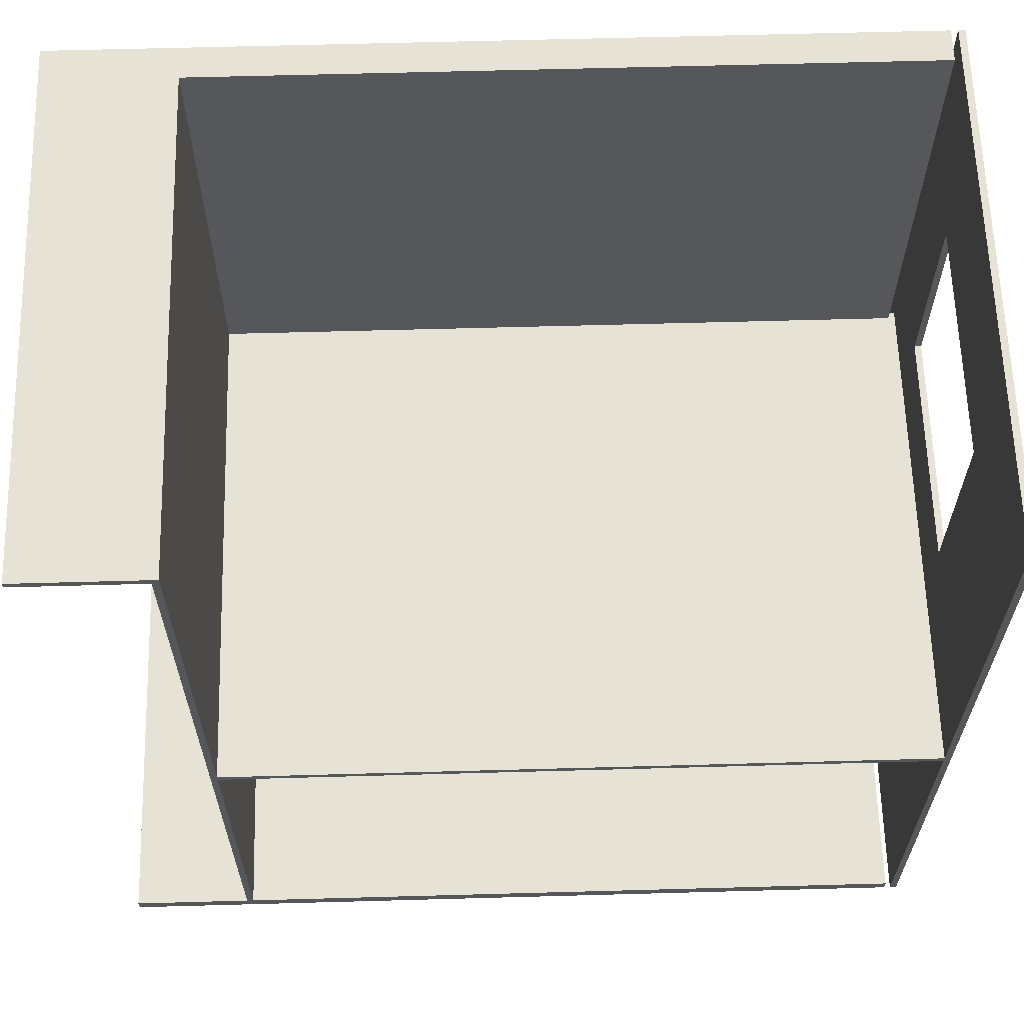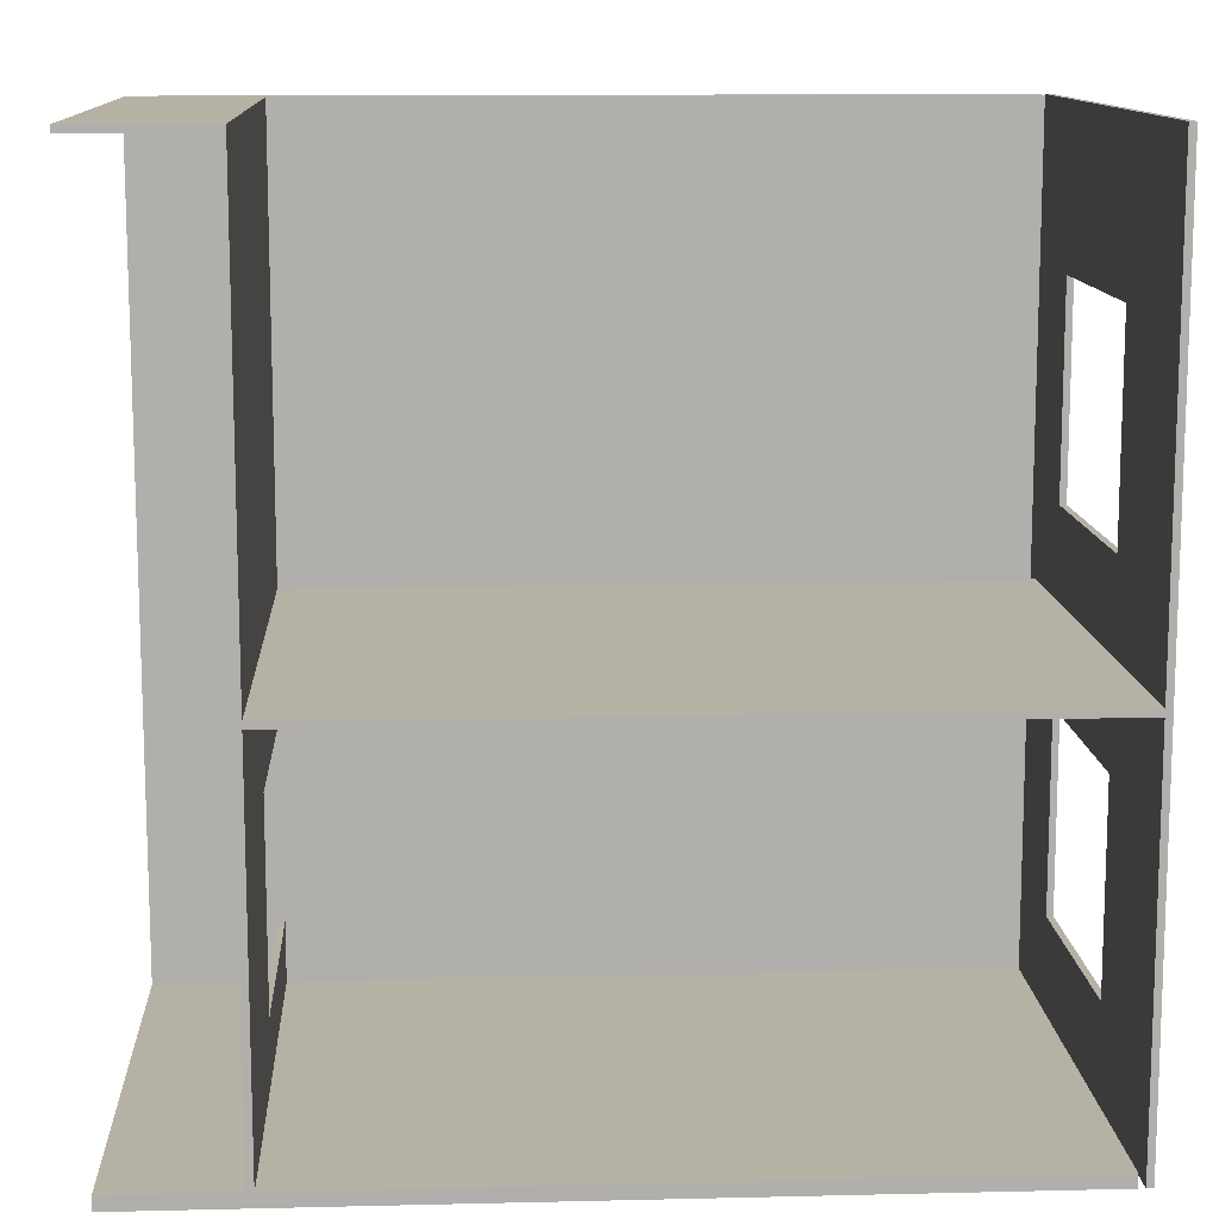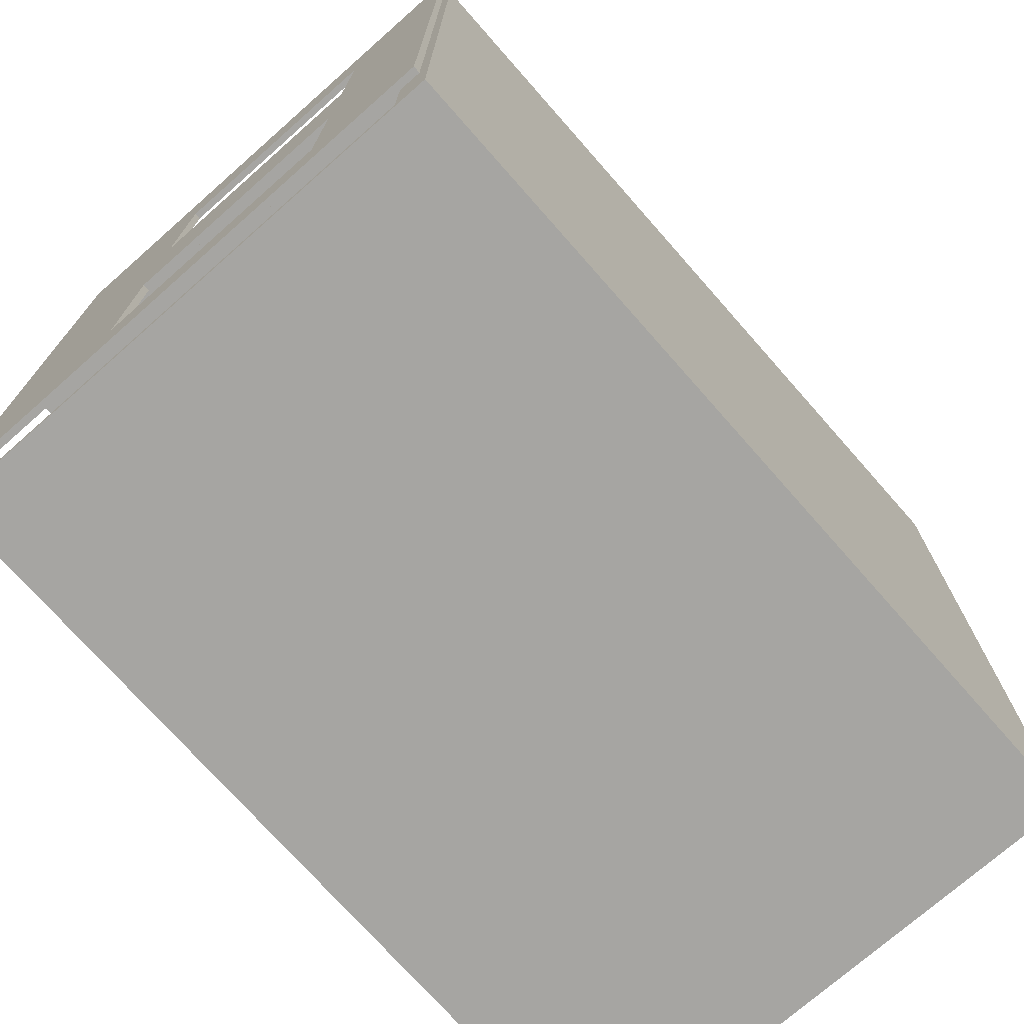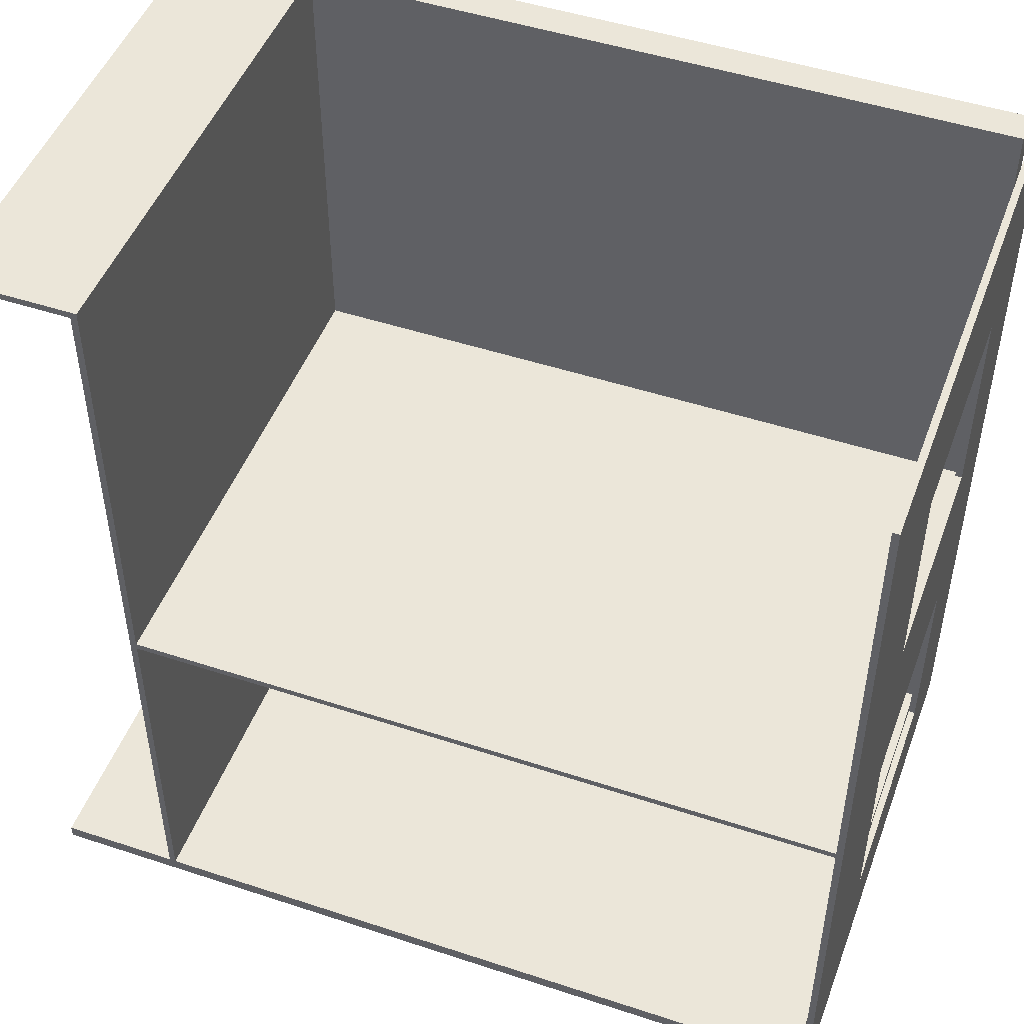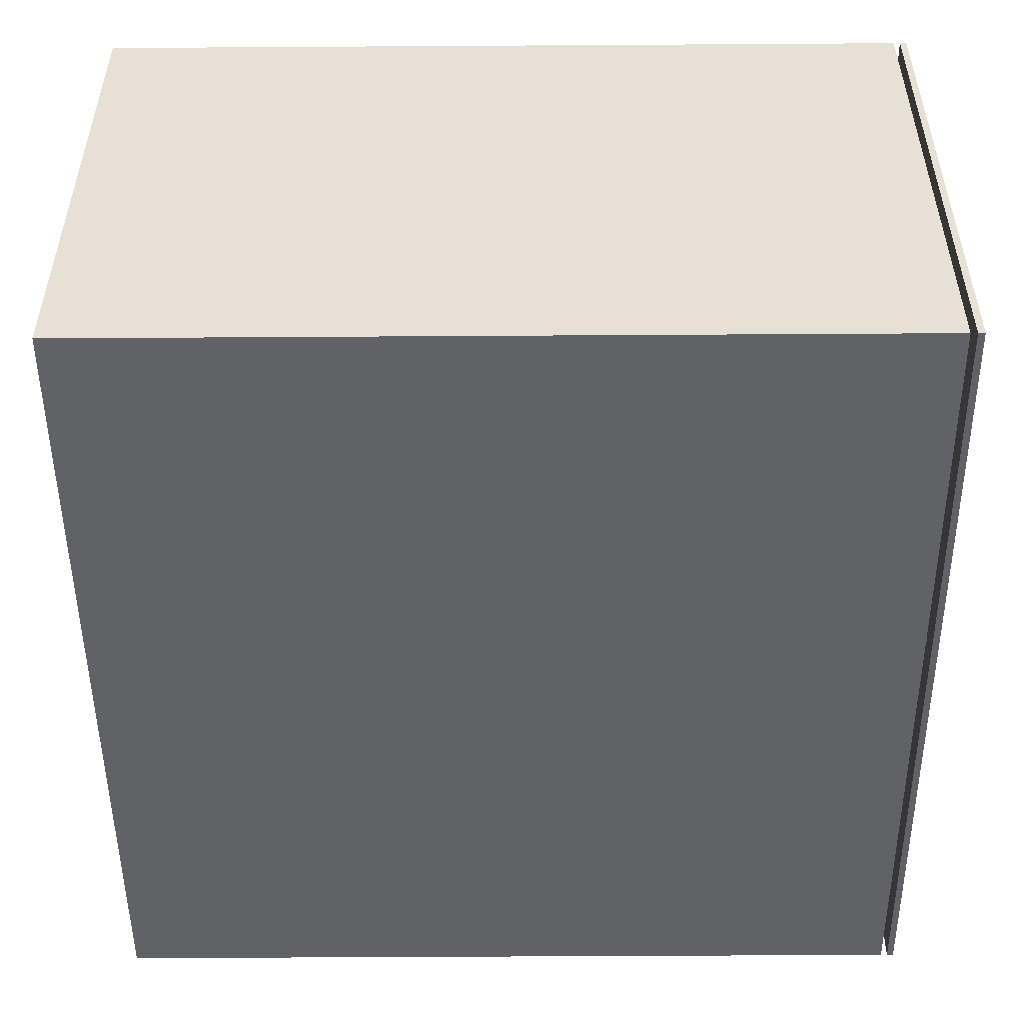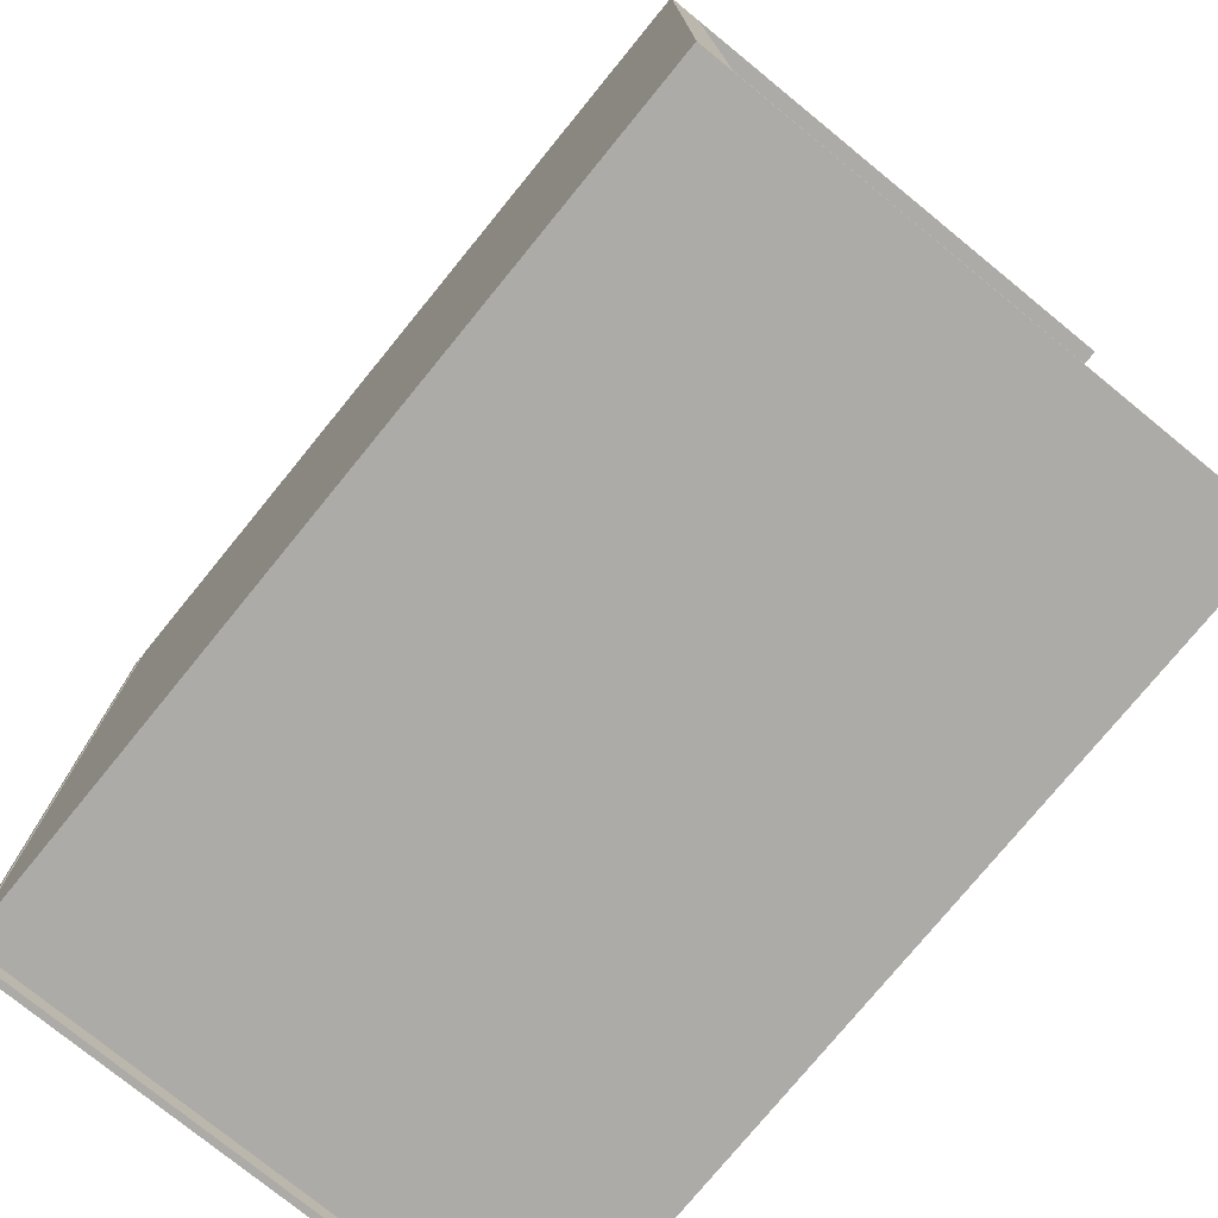
<metadata>
{"format":"obj","ext":"obj","renderer":"f3d","projection":"perspective","resolution":1024,"background":"white","views":[{"elev":63.1,"azim":178.4,"up":"+Z"},{"elev":12.0,"azim":176.8,"up":"+Z"},{"elev":-73.6,"azim":-48.6,"up":"+Z"},{"elev":48.5,"azim":-159.8,"up":"+Z"},{"elev":-50.6,"azim":-179.6,"up":"+Y"},{"elev":-76.4,"azim":50.8,"up":"+Z"}]}
</metadata>
<code>
g 4x2 second-0
v -63 0 63
v -63 0 -63
v -63 3 -5
v -63 3 -14
v -63 4 -4
v -63 4 -5
v -63 6 -4
v -63 6 -5
v -63 8 -15
v -63 8 -16
v -63 9 -15
v -63 9 -16
v -63 16 -5
v -63 16 -11
v -63 16 -13
v -63 16 -14
v -63 18 40
v -63 18 9
v -63 18 -11
v -63 18 -13
v -63 18 -19
v -63 18 -49
v -63 20 -8
v -63 20 -11
v -63 23 -8
v -63 23 -11
v -63 53 40
v -63 53 9
v -63 53 -19
v -63 53 -49
v -63 80 63
v -63 80 -63
v -61 0 63
v -61 0 -63
v -61 4 63
v -61 4 -4
v -61 4 -5
v -61 4 -14
v -61 4 -61
v -61 5 63
v -61 5 -4
v -61 5 -5
v -61 5 -14
v -61 5 -61
v -61 80 -61
v -61 80 -63
v 44 5 63
v 44 5 -4
v 44 5 -5
v 44 5 -22
v 44 5 -52
v 44 5 -61
v 44 45 -22
v 44 45 -52
v 44 80 63
v 44 80 -4
v 44 80 -5
v 44 80 -61
v -62 0 63
v -62 0 -63
v -62 3 -5
v -62 3 -14
v -62 4 -4
v -62 4 -5
v -62 8 -15
v -62 8 -16
v -62 9 -15
v -62 9 -16
v -62 16 -4
v -62 16 -5
v -62 16 -11
v -62 16 -13
v -62 16 -14
v -62 18 40
v -62 18 9
v -62 18 -11
v -62 18 -13
v -62 18 -19
v -62 18 -49
v -62 20 -8
v -62 20 -11
v -62 23 -8
v -62 23 -11
v -62 53 40
v -62 53 9
v -62 53 -19
v -62 53 -49
v -62 80 63
v -62 80 -4
v -62 80 -5
v -62 80 -63
v 45 5 62
v 45 5 -22
v 45 5 -52
v 45 5 -61
v 45 45 -22
v 45 45 -52
v 45 80 62
v 45 80 -61
v 63 0 63
v 63 0 -63
v 63 4 62
v 63 4 -61
v 63 5 62
v 63 5 -61
v 63 80 63
v 63 80 62
v 63 80 -61
v 63 80 -63
v -63 0 63
v -63 80 63
v -62 0 63
v -62 80 63
v -61 0 63
v -61 4 63
v -61 5 63
v 44 4 63
v 44 5 63
v 44 80 63
v 63 0 63
v 63 80 63
v -63 18 9
v -63 53 9
v -62 18 9
v -62 53 9
v -62 4 -4
v -62 16 -4
v -62 80 -4
v -61 4 -4
v -61 5 -4
v -61 16 -4
v -61 17 -4
v -59 16 -4
v -59 17 -4
v -56 16 -4
v -56 18 -4
v -56 19 -4
v -56 20 -4
v -55 19 -4
v -55 20 -4
v -52 18 -4
v -52 20 -4
v -50 17 -4
v -50 20 -4
v -49 17 -4
v -49 21 -4
v -48 17 -4
v -48 21 -4
v -47 16 -4
v -47 17 -4
v -46 5 -4
v -46 6 -4
v -46 12 -4
v -46 16 -4
v -44 6 -4
v -44 7 -4
v -44 12 -4
v -44 14 -4
v -44 15 -4
v -44 18 -4
v -42 7 -4
v -42 8 -4
v -42 10 -4
v -42 14 -4
v -42 15 -4
v -42 18 -4
v -41 8 -4
v -41 10 -4
v 44 5 -4
v 44 80 -4
v -63 18 -49
v -63 53 -49
v -62 18 -49
v -62 53 -49
v 44 5 -52
v 44 45 -52
v 45 5 -52
v 45 45 -52
v -61 5 -61
v -61 80 -61
v 44 5 -61
v 44 80 -61
v 45 5 -61
v 45 80 -61
v 63 5 -61
v 63 80 -61
v 45 5 62
v 45 80 62
v 63 5 62
v 63 80 62
v -63 18 40
v -63 53 40
v -62 18 40
v -62 53 40
v -62 4 -5
v -62 16 -5
v -62 80 -5
v -61 4 -5
v -61 5 -5
v -61 16 -5
v -61 17 -5
v -59 16 -5
v -59 17 -5
v -56 16 -5
v -56 18 -5
v -56 19 -5
v -56 20 -5
v -55 19 -5
v -55 20 -5
v -52 18 -5
v -52 20 -5
v -50 17 -5
v -50 20 -5
v -49 17 -5
v -49 21 -5
v -48 17 -5
v -48 21 -5
v -47 16 -5
v -47 17 -5
v -46 5 -5
v -46 6 -5
v -46 12 -5
v -46 16 -5
v -44 5 -5
v -44 6 -5
v -44 7 -5
v -44 12 -5
v -44 14 -5
v -44 15 -5
v -44 18 -5
v -42 7 -5
v -42 8 -5
v -42 10 -5
v -42 14 -5
v -42 15 -5
v -42 18 -5
v -41 8 -5
v -41 10 -5
v 44 5 -5
v 44 80 -5
v -63 18 -19
v -63 53 -19
v -62 18 -19
v -62 53 -19
v 44 5 -22
v 44 45 -22
v 45 5 -22
v 45 45 -22
v -63 0 -63
v -63 80 -63
v -62 0 -63
v -62 80 -63
v -61 0 -63
v -61 80 -63
v 63 0 -63
v 63 80 -63
v -63 0 63
v -62 0 63
v -61 0 63
v 63 0 63
v -63 0 -63
v -62 0 -63
v -61 0 -63
v 63 0 -63
v -62 4 -4
v -61 4 -4
v -62 4 -5
v -61 4 -5
v 44 45 -22
v 45 45 -22
v 44 45 -52
v 45 45 -52
v -63 53 40
v -62 53 40
v -63 53 9
v -62 53 9
v -63 53 -19
v -62 53 -19
v -63 53 -49
v -62 53 -49
v -61 5 63
v 44 5 63
v 45 5 62
v 63 5 62
v -61 5 -4
v -46 5 -4
v 44 5 -4
v -61 5 -5
v -46 5 -5
v -44 5 -5
v 44 5 -5
v -43 5 -9
v -39 5 -9
v -44 5 -12
v -43 5 -12
v -42 5 -12
v -39 5 -12
v -42 5 -13
v -39 5 -13
v -61 5 -14
v -60 5 -14
v -52 5 -14
v -48 5 -14
v -60 5 -15
v -59 5 -15
v -52 5 -15
v -48 5 -15
v -45 5 -15
v -44 5 -15
v -60 5 -16
v -59 5 -16
v -58 5 -16
v -44 5 -16
v -39 5 -16
v -59 5 -18
v -58 5 -18
v -57 5 -18
v -56 5 -18
v -53 5 -18
v -45 5 -18
v -56 5 -19
v -53 5 -19
v -60 5 -21
v -57 5 -21
v 44 5 -22
v 45 5 -22
v 44 5 -52
v 45 5 -52
v -61 5 -61
v 44 5 -61
v 45 5 -61
v 63 5 -61
v -63 18 40
v -62 18 40
v -63 18 9
v -62 18 9
v -63 18 -19
v -62 18 -19
v -63 18 -49
v -62 18 -49
v -63 80 63
v -62 80 63
v 44 80 63
v 63 80 63
v 45 80 62
v 63 80 62
v -62 80 -4
v 44 80 -4
v -62 80 -5
v 44 80 -5
v -61 80 -61
v 44 80 -61
v 45 80 -61
v 63 80 -61
v -63 80 -63
v -62 80 -63
v -61 80 -63
v 63 80 -63
f 3 2 1
f 4 2 3
f 5 3 1
f 6 4 3
f 6 3 5
f 7 5 1
f 7 6 5
f 8 4 6
f 8 6 7
f 9 2 4
f 10 2 9
f 11 9 4
f 11 10 9
f 12 2 10
f 12 10 11
f 13 4 8
f 13 8 7
f 14 4 13
f 15 4 14
f 16 12 11
f 16 4 15
f 16 11 4
f 17 7 1
f 17 14 13
f 17 13 7
f 18 14 17
f 19 15 14
f 19 14 18
f 20 16 15
f 20 15 19
f 21 2 12
f 21 16 20
f 21 12 16
f 22 2 21
f 23 20 19
f 23 21 20
f 23 19 18
f 24 21 23
f 25 23 18
f 25 24 23
f 26 21 24
f 26 24 25
f 27 17 1
f 28 25 18
f 28 26 25
f 29 21 26
f 29 26 28
f 30 2 22
f 31 29 28
f 31 30 29
f 31 28 27
f 31 27 1
f 32 2 30
f 32 30 31
f 35 34 33
f 36 34 35
f 37 34 36
f 38 34 37
f 39 34 38
f 40 36 35
f 41 36 40
f 42 38 37
f 43 39 38
f 43 38 42
f 44 34 39
f 44 39 43
f 45 34 44
f 46 34 45
f 53 50 49
f 54 52 51
f 55 48 47
f 56 48 55
f 57 54 53
f 57 53 49
f 58 52 54
f 58 54 57
f 59 60 61
f 61 60 62
f 59 61 63
f 61 62 64
f 63 61 64
f 62 60 65
f 65 60 66
f 62 65 67
f 65 66 67
f 66 60 68
f 67 66 68
f 59 63 69
f 64 62 70
f 70 62 71
f 71 62 72
f 62 67 73
f 72 62 73
f 67 68 73
f 59 69 74
f 74 69 75
f 71 72 76
f 70 71 76
f 72 73 77
f 76 72 77
f 73 68 78
f 77 73 78
f 68 60 78
f 78 60 79
f 76 77 80
f 77 78 80
f 70 76 80
f 80 78 81
f 70 80 82
f 80 81 82
f 81 78 83
f 82 81 83
f 59 74 84
f 75 69 85
f 83 78 86
f 82 83 86
f 79 60 87
f 84 85 88
f 59 84 88
f 85 69 89
f 88 85 89
f 82 86 90
f 86 87 90
f 70 82 90
f 87 60 91
f 90 87 91
f 92 93 96
f 94 95 97
f 92 96 98
f 96 97 98
f 97 95 99
f 98 97 99
f 100 101 102
f 102 101 103
f 100 102 104
f 102 103 104
f 103 101 105
f 104 103 105
f 100 104 106
f 106 104 107
f 105 101 108
f 108 101 109
f 112 111 110
f 113 111 112
f 117 115 114
f 117 116 115
f 118 116 117
f 120 117 114
f 120 119 118
f 120 118 117
f 121 119 120
f 124 123 122
f 125 123 124
f 129 127 126
f 130 127 129
f 131 128 127
f 131 127 130
f 132 128 131
f 133 131 130
f 133 132 131
f 134 128 132
f 134 132 133
f 135 133 130
f 135 134 133
f 136 128 134
f 136 134 135
f 137 128 136
f 138 128 137
f 139 137 136
f 139 138 137
f 140 128 138
f 140 138 139
f 141 136 135
f 141 139 136
f 141 140 139
f 142 128 140
f 142 140 141
f 143 141 135
f 143 142 141
f 144 128 142
f 144 142 143
f 145 143 135
f 145 144 143
f 146 128 144
f 146 144 145
f 147 145 135
f 147 146 145
f 148 128 146
f 148 146 147
f 149 135 130
f 149 147 135
f 150 148 147
f 150 147 149
f 151 149 130
f 152 149 151
f 153 149 152
f 154 150 149
f 154 149 153
f 155 153 152
f 155 152 151
f 156 153 155
f 157 154 153
f 157 153 156
f 158 154 157
f 159 154 158
f 160 148 150
f 160 154 159
f 160 150 154
f 161 158 157
f 161 156 155
f 161 157 156
f 162 158 161
f 163 158 162
f 164 159 158
f 164 158 163
f 165 160 159
f 165 159 164
f 166 148 160
f 166 160 165
f 167 163 162
f 167 162 161
f 168 165 164
f 168 163 167
f 168 164 163
f 168 166 165
f 169 167 161
f 169 161 155
f 169 168 167
f 169 155 151
f 170 128 148
f 170 168 169
f 170 148 166
f 170 166 168
f 173 172 171
f 174 172 173
f 177 176 175
f 178 176 177
f 181 180 179
f 182 180 181
f 185 184 183
f 186 184 185
f 187 188 189
f 189 188 190
f 191 192 193
f 193 192 194
f 195 196 198
f 198 196 199
f 196 197 200
f 199 196 200
f 200 197 201
f 199 200 202
f 200 201 202
f 201 197 203
f 202 201 203
f 199 202 204
f 202 203 204
f 203 197 205
f 204 203 205
f 205 197 206
f 206 197 207
f 205 206 208
f 206 207 208
f 207 197 209
f 208 207 209
f 204 205 210
f 205 208 210
f 208 209 210
f 209 197 211
f 210 209 211
f 204 210 212
f 210 211 212
f 211 197 213
f 212 211 213
f 204 212 214
f 212 213 214
f 213 197 215
f 214 213 215
f 204 214 216
f 214 215 216
f 215 197 217
f 216 215 217
f 199 204 218
f 204 216 218
f 216 217 219
f 218 216 219
f 199 218 220
f 220 218 221
f 221 218 222
f 218 219 223
f 222 218 223
f 220 221 224
f 221 222 225
f 224 221 225
f 225 222 226
f 222 223 227
f 226 222 227
f 227 223 228
f 228 223 229
f 219 217 230
f 229 223 230
f 223 219 230
f 227 228 231
f 225 226 231
f 224 225 231
f 226 227 231
f 231 228 232
f 232 228 233
f 228 229 234
f 233 228 234
f 229 230 235
f 234 229 235
f 230 217 236
f 235 230 236
f 232 233 237
f 231 232 237
f 234 235 238
f 237 233 238
f 233 234 238
f 235 236 238
f 231 237 239
f 224 231 239
f 237 238 239
f 217 197 240
f 239 238 240
f 236 217 240
f 238 236 240
f 241 242 243
f 243 242 244
f 245 246 247
f 247 246 248
f 249 250 251
f 251 250 252
f 253 254 255
f 255 254 256
f 261 258 257
f 262 258 261
f 263 260 259
f 264 260 263
f 267 266 265
f 268 266 267
f 271 270 269
f 272 270 271
f 275 274 273
f 276 274 275
f 279 278 277
f 280 278 279
f 281 282 285
f 285 282 286
f 286 282 287
f 290 291 292
f 292 291 293
f 288 289 294
f 289 290 294
f 290 292 294
f 292 293 295
f 294 292 295
f 295 293 296
f 293 291 297
f 296 293 297
f 295 296 298
f 294 295 298
f 296 297 298
f 297 291 299
f 298 297 299
f 294 298 300
f 288 294 300
f 298 299 300
f 300 299 301
f 301 299 302
f 302 299 303
f 300 301 304
f 301 302 304
f 304 302 305
f 302 303 306
f 305 302 306
f 303 299 307
f 306 303 307
f 307 299 308
f 308 299 309
f 304 305 310
f 300 304 310
f 305 306 311
f 310 305 311
f 306 307 311
f 307 308 311
f 311 308 312
f 309 299 313
f 308 309 313
f 299 291 314
f 313 299 314
f 311 312 315
f 310 311 315
f 312 308 316
f 315 312 316
f 316 308 317
f 317 308 318
f 318 308 319
f 308 313 320
f 319 308 320
f 313 314 320
f 318 319 321
f 317 318 321
f 319 320 322
f 321 319 322
f 300 310 323
f 310 315 323
f 315 316 323
f 316 317 323
f 321 322 324
f 323 317 324
f 317 321 324
f 320 314 325
f 324 322 325
f 323 324 325
f 314 291 325
f 322 320 325
f 283 284 326
f 323 325 327
f 325 326 327
f 326 284 328
f 327 326 328
f 323 327 329
f 300 323 329
f 329 327 330
f 328 284 331
f 331 284 332
f 333 334 335
f 335 334 336
f 337 338 339
f 339 338 340
f 343 344 345
f 345 344 346
f 341 342 347
f 343 345 348
f 341 347 349
f 347 348 349
f 348 345 350
f 349 348 350
f 350 345 352
f 352 345 353
f 341 349 355
f 355 349 356
f 353 354 357
f 351 352 357
f 352 353 357
f 357 354 358

</code>
